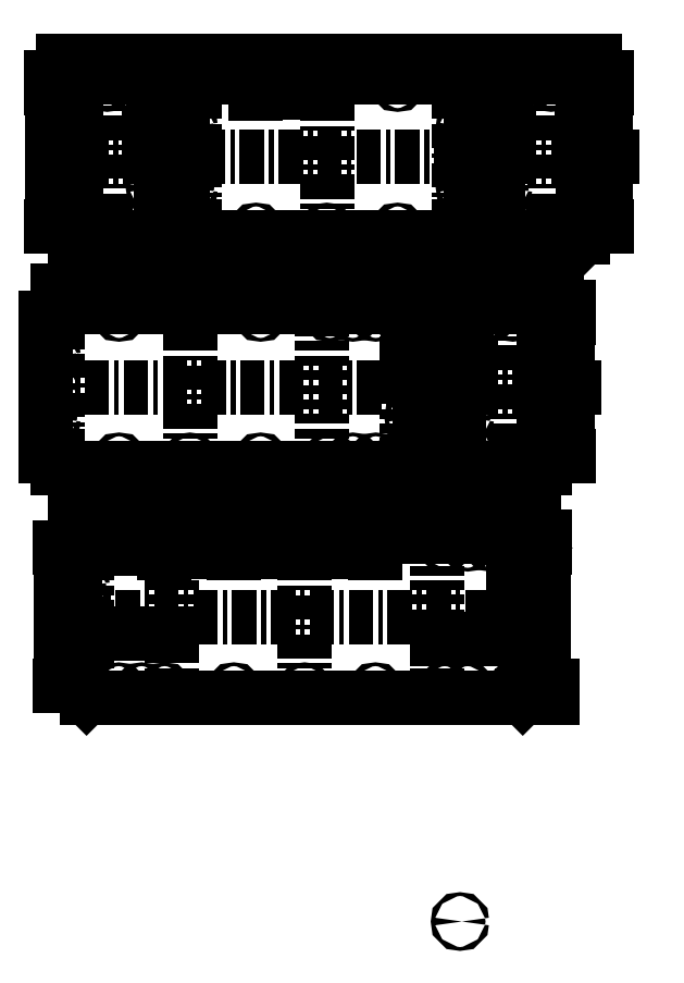
<metadata>
{"format":"dxf","ext":"dxf","renderer":"ezdxf+matplotlib","layout":"modelspace","background":"white","min_lineweight":24,"dpi":150}
</metadata>
<code>
0
SECTION
2
ENTITIES
0
DIMENSION
8
reference
2
*D1
10
-20
20
15
30
0
11
-21.88
21
105
31
0
70
   33
71
    5
72
    0
3
Standard
53
0
210
0
220
0
230
1
13
0
23
195
33
0
14
0
24
15
34
0
0
LINE
8
reference
10
0
20
105
11
596
21
105
0
DIMENSION
8
reference
2
*D2
10
611
20
-3.569e-14
30
0
11
609.1
21
105
31
0
70
   33
71
    5
72
    0
3
Standard
53
0
210
0
220
0
230
1
13
581
23
210
33
0
14
581
24
-2.842e-14
34
0
0
LINE
8
reference
10
298
20
0
11
298
21
210
0
LINE
8
fold
10
125
20
210
11
125
21
0
0
DIMENSION
8
measurement
2
*D3
10
581
20
230
30
0
11
298
21
231.9
31
0
70
   33
71
    5
72
    0
3
Standard
53
0
210
0
220
0
230
1
13
15
23
210
33
0
14
581
24
210
34
0
0
DIMENSION
8
measurement
2
*D4
10
610
20
195
30
0
11
608.1
21
202.5
31
0
70
   33
71
    5
72
    0
3
Standard
53
0
210
0
220
0
230
1
13
581
23
210
33
0
14
581
24
195
34
0
0
DIMENSION
8
measurement
2
*D5
10
581
20
76
30
0
11
526
21
77.88
31
0
70
   33
71
    5
72
    0
3
Standard
53
0
210
0
220
0
230
1
13
471
23
76
33
0
14
581
24
76
34
0
0
DIMENSION
8
measurement
2
*D6
10
596
20
76
30
0
11
588.5
21
77.88
31
0
70
   33
71
    5
72
    0
3
Standard
53
0
210
0
220
0
230
1
13
581
23
76
33
0
14
596
24
76
34
0
0
DIMENSION
8
measurement
2
*D7
10
125
20
84
30
0
11
70
21
85.88
31
0
70
   33
71
    5
72
    0
3
Standard
53
0
210
0
220
0
230
1
13
15
23
84
33
0
14
125
24
84
34
0
0
DIMENSION
8
measurement
2
*D8
10
55
20
196
30
0
11
40
21
197.9
31
0
70
   33
71
    5
72
    0
3
Standard
53
0
210
0
220
0
230
1
13
25
23
202.5
33
0
14
55
24
202.5
34
0
0
DIMENSION
8
measurement
2
*D9
10
298
20
190
30
0
11
251.8
21
191.9
31
0
70
   33
71
    5
72
    0
3
Standard
53
0
210
0
220
0
230
1
13
205.5
23
202.5
33
0
14
298
24
202.5
34
0
0
DIMENSION
8
measurement
2
*D10
10
205.5
20
190
30
0
11
160.2
21
191.9
31
0
70
   33
71
    5
72
    0
3
Standard
53
0
210
0
220
0
230
1
13
115
23
202.5
33
0
14
205.5
24
202.5
34
0
0
DIMENSION
8
measurement
2
*D11
10
390.5
20
190
30
0
11
344.2
21
191.9
31
0
70
   33
71
    5
72
    0
3
Standard
53
0
210
0
220
0
230
1
13
298
23
202.5
33
0
14
390.5
24
202.5
34
0
0
LINE
8
0
10
-2
20
195
11
-2
21
15
0
DIMENSION
8
measurement
2
*D12
10
13
20
84
30
0
11
5.5
21
85.88
31
0
70
   33
71
    5
72
    0
3
Standard
53
0
210
0
220
0
230
1
13
-2
23
84
33
0
14
13
24
84
34
0
0
LINE
8
0
10
-2
20
15
11
13
21
0
0
LINE
8
0
10
13
20
210
11
-2
21
195
0
LINE
8
fold
10
14
20
0
11
14
21
210
0
DIMENSION
8
measurement
2
*D13
10
-2
20
230
30
0
11
5.5
21
231.9
31
0
70
   33
71
    5
72
    0
3
Standard
53
0
210
0
220
0
230
1
13
13
23
210
33
0
14
-2
24
210
34
0
0
DIMENSION
8
measurement
2
*D14
10
15
20
206
30
0
11
14
21
207.9
31
0
70
   33
71
    5
3
Standard
53
0
210
0
220
0
230
1
13
13
23
210
33
0
14
15
24
210
34
0
0
LINE
8
0
10
598
20
195
11
598
21
15
0
LINE
8
0
10
583
20
210
11
598
21
195
0
LINE
8
0
10
598
20
15
11
583
21
0
0
LINE
8
fold
10
582
20
210
11
582
21
0
0
DIMENSION
8
measurement
2
*D15
10
593
20
138
30
0
11
590.5
21
139.9
31
0
70
   33
71
    5
72
    0
3
Standard
53
0
210
0
220
0
230
1
13
588
23
145
33
0
14
593
24
145
34
0
0
DIMENSION
8
measurement
2
*D16
10
572
20
145
30
0
11
570.1
21
165
31
0
70
   33
71
    5
72
    0
3
Standard
53
0
210
0
220
0
230
1
13
590.5
23
185
33
0
14
590.5
24
145
34
0
0
DIMENSION
8
measurement
2
*D17
10
598
20
230
30
0
11
590.5
21
231.9
31
0
70
   33
71
    5
72
    0
3
Standard
53
0
210
0
220
0
230
1
13
583
23
208
33
0
14
598
24
208
34
0
0
CIRCLE
8
screw
10
5.5
20
185
40
2.5
0
CIRCLE
8
screw
10
5.5
20
145
40
2.5
0
CIRCLE
8
screw
10
5.5
20
105
40
2.5
0
CIRCLE
8
screw
10
5.5
20
65
40
2.5
0
CIRCLE
8
screw
10
5.5
20
25
40
2.5
0
CIRCLE
8
screw
10
55
20
7.5
40
2.5
0
CIRCLE
8
screw
10
85
20
7.5
40
2.5
0
CIRCLE
8
screw
10
115
20
7.5
40
2.5
0
CIRCLE
8
screw
10
205.5
20
7.5
40
2.5
0
CIRCLE
8
screw
10
298
20
7.5
40
2.5
0
CIRCLE
8
screw
10
390.5
20
7.5
40
2.5
0
CIRCLE
8
screw
10
481
20
7.5
40
2.5
0
CIRCLE
8
screw
10
511
20
7.5
40
2.5
0
CIRCLE
8
screw
10
590.5
20
25
40
2.5
0
CIRCLE
8
screw
10
590.5
20
65
40
2.5
0
CIRCLE
8
screw
10
590.5
20
105
40
2.5
0
CIRCLE
8
screw
10
590.5
20
145
40
2.5
0
CIRCLE
8
screw
10
590.5
20
185
40
2.5
0
CIRCLE
8
screw
10
571
20
202.5
40
2.5
0
CIRCLE
8
screw
10
541
20
202.5
40
2.5
0
CIRCLE
8
screw
10
511
20
202.5
40
2.5
0
CIRCLE
8
screw
10
481
20
202.5
40
2.5
0
CIRCLE
8
screw
10
390.5
20
202.5
40
2.5
0
CIRCLE
8
screw
10
298
20
202.5
40
2.5
0
CIRCLE
8
screw
10
205.5
20
202.5
40
2.5
0
CIRCLE
8
screw
10
115
20
202.5
40
2.5
0
CIRCLE
8
screw
10
85
20
202.5
40
2.5
0
CIRCLE
8
screw
10
55
20
202.5
40
2.5
0
CIRCLE
8
screw
10
25
20
202.5
40
2.5
0
LINE
8
fold
10
471
20
210
11
471
21
0
0
DIMENSION
8
measurement
2
*D18
10
604
20
15
30
0
11
602.1
21
105
31
0
70
   33
71
    5
72
    0
3
Standard
53
0
210
0
220
0
230
1
13
596
23
195
33
0
14
596
24
15
34
0
0
DIMENSION
8
measurement
2
*D19
10
620
20
0
30
0
11
618.1
21
7.5
31
0
70
   33
71
    5
72
    0
3
Standard
53
0
210
0
220
0
230
1
13
596
23
15
33
0
14
596
24
0
34
0
0
LINE
8
0
10
0
20
300
11
2
21
300
0
LINE
8
0
10
13
20
0
11
583
21
0
0
LINE
8
0
10
13
20
210
11
583
21
210
0
CIRCLE
8
screw
10
571
20
7.5
40
2.5
0
CIRCLE
8
screw
10
501
20
-292.5
40
2.5
0
LINE
8
fold
10
321
20
300
11
321
21
510
0
LINE
8
reference
10
-40
20
405
11
685
21
405
0
LINE
8
reference
10
148
20
300
11
148
21
510
0
LINE
8
reference
10
575
20
510
11
575
21
300
0
LINE
8
0
10
500
20
300
11
500
21
510
0
DIMENSION
8
measurement
2
*D20
10
610
20
530
30
0
11
555
21
531.9
31
0
70
   33
71
    5
72
    0
3
Standard
53
0
210
0
220
0
230
1
13
500
23
510
33
0
14
610
24
510
34
0
0
DIMENSION
8
measurement
2
*D21
10
625
20
430
30
0
11
617.5
21
431.9
31
0
70
   33
71
    5
72
    0
3
Standard
53
0
210
0
220
0
230
1
13
610
23
430
33
0
14
625
24
430
34
0
0
DIMENSION
8
measurement
2
*D22
10
490
20
300
30
0
11
491.9
21
405
31
0
70
   33
71
    5
3
Standard
53
0
210
0
220
0
230
1
13
500
23
510
33
0
14
500
24
300
34
0
0
CIRCLE
8
screw
10
510
20
307.5
40
2.5
0
LINE
8
0
10
-40
20
315
11
-40
21
495
0
DIMENSION
8
measurement
2
*D23
10
431
20
530
30
0
11
203
21
531.9
31
0
70
   33
71
    5
72
    0
3
Standard
53
0
210
0
220
0
230
1
13
-25
23
510
33
0
14
431
24
510
34
0
0
LINE
8
reference
10
-25
20
315
11
-25
21
495
0
LINE
8
0
10
-25
20
315
11
-25
21
300
0
LINE
8
0
10
-40
20
315
11
-25
21
315
0
LINE
8
0
10
-40
20
495
11
-25
21
495
0
LINE
8
0
10
-25
20
495
11
-25
21
510
0
CIRCLE
8
screw
10
-32.5
20
325
40
2.5
0
CIRCLE
8
screw
10
-32.5
20
365
40
2.5
0
CIRCLE
8
screw
10
-32.5
20
405
40
2.5
0
CIRCLE
8
screw
10
-32.5
20
445
40
2.5
0
CIRCLE
8
screw
10
55.5
20
502.5
40
2.5
0
CIRCLE
8
screw
10
55.5
20
307.5
40
2.5
0
CIRCLE
8
screw
10
148
20
502.5
40
2.5
0
CIRCLE
8
screw
10
148
20
307.5
40
2.5
0
CIRCLE
8
screw
10
240.5
20
502.5
40
2.5
0
CIRCLE
8
screw
10
240.5
20
307.5
40
2.5
0
CIRCLE
8
screw
10
331
20
502.5
40
2.5
0
CIRCLE
8
screw
10
331
20
307.5
40
2.5
0
CIRCLE
8
screw
10
361
20
502.5
40
2.5
0
CIRCLE
8
screw
10
391
20
502.5
40
2.5
0
CIRCLE
8
screw
10
361
20
307.5
40
2.5
0
CIRCLE
8
screw
10
391
20
307.5
40
2.5
0
CIRCLE
8
screw
10
421
20
502.5
40
2.5
0
CIRCLE
8
screw
10
507.5
20
365
40
2.5
0
CIRCLE
8
screw
10
507.5
20
325
40
2.5
0
CIRCLE
8
screw
10
507.5
20
405
40
2.5
0
DIMENSION
8
measurement
2
*D24
10
510
20
437
30
0
11
507.5
21
438.9
31
0
70
   33
71
    5
3
Standard
53
0
210
0
220
0
230
1
13
505
23
445
33
0
14
510
24
445
34
0
0
CIRCLE
8
screw
10
507.5
20
445
40
2.5
0
CIRCLE
8
screw
10
507.5
20
485
40
2.5
0
CIRCLE
8
screw
10
510
20
502.5
40
2.5
0
CIRCLE
8
screw
10
540
20
502.5
40
2.5
0
CIRCLE
8
screw
10
570
20
502.5
40
2.5
0
CIRCLE
8
screw
10
540
20
307.5
40
2.5
0
CIRCLE
8
screw
10
570
20
307.5
40
2.5
0
CIRCLE
8
screw
10
600
20
307.5
40
2.5
0
CIRCLE
8
screw
10
-32.5
20
485
40
2.5
0
LINE
8
0
10
433
20
510
11
448
21
495
0
LINE
8
0
10
448
20
495
11
448
21
315
0
LINE
8
0
10
448
20
315
11
433
21
300
0
DIMENSION
8
measurement
2
*D25
10
462
20
315
30
0
11
460.1
21
405
31
0
70
   33
71
    5
72
    0
3
Standard
53
0
210
0
220
0
230
1
13
448
23
495
33
0
14
448
24
315
34
0
0
DIMENSION
8
measurement
2
*D26
10
443
20
452
30
0
11
440.5
21
453.9
31
0
70
   33
71
    5
3
Standard
53
0
210
0
220
0
230
1
13
438
23
445
33
0
14
443
24
445
34
0
0
DIMENSION
8
measurement
2
*D27
10
448
20
530
30
0
11
440.5
21
531.9
31
0
70
   33
71
    5
3
Standard
53
0
210
0
220
0
230
1
13
433
23
510
33
0
14
448
24
510
34
0
0
DIMENSION
8
measurement
2
*D28
10
462
20
495
30
0
11
460.1
21
502.5
31
0
70
   33
71
    5
3
Standard
53
0
210
0
220
0
230
1
13
433
23
510
33
0
14
433
24
495
34
0
0
LINE
8
0
10
612
20
510
11
627
21
495
0
LINE
8
0
10
627
20
495
11
627
21
315
0
LINE
8
0
10
627
20
315
11
612
21
300
0
DIMENSION
8
measurement
2
*D29
10
642
20
495
30
0
11
640.1
21
405
31
0
70
   33
71
    5
72
    0
3
Standard
53
0
210
0
220
0
230
1
13
627
23
315
33
0
14
627
24
495
34
0
0
DIMENSION
8
measurement
2
*D30
10
612
20
530
30
0
11
619.5
21
531.9
31
0
70
   33
71
    5
3
Standard
53
0
210
0
220
0
230
1
13
627
23
495
33
0
14
612
24
495
34
0
0
DIMENSION
8
measurement
2
*D31
10
642
20
495
30
0
11
640.1
21
502.5
31
0
70
   33
71
    5
3
Standard
53
0
210
0
220
0
230
1
13
612
23
510
33
0
14
612
24
495
34
0
0
CIRCLE
8
screw
10
440.5
20
485
40
2.5
0
CIRCLE
8
screw
10
440.5
20
445
40
2.5
0
CIRCLE
8
screw
10
440.5
20
405
40
2.5
0
CIRCLE
8
screw
10
440.5
20
365
40
2.5
0
CIRCLE
8
screw
10
440.5
20
325
40
2.5
0
CIRCLE
8
screw
10
619.5
20
485
40
2.5
0
CIRCLE
8
screw
10
619.5
20
445
40
2.5
0
CIRCLE
8
screw
10
619.5
20
405
40
2.5
0
CIRCLE
8
screw
10
619.5
20
365
40
2.5
0
CIRCLE
8
screw
10
619.5
20
325
40
2.5
0
DIMENSION
8
measurement
2
*D32
10
448
20
430
30
0
11
439.5
21
431.9
31
0
70
   33
71
    5
72
    0
3
Standard
53
0
210
0
220
0
230
1
13
431
23
430
33
0
14
448
24
430
34
0
0
LINE
8
fold
10
432
20
510
11
432
21
300
0
LINE
8
0
10
500
20
510
11
612
21
510
0
LINE
8
0
10
612
20
300
11
500
21
300
0
LINE
8
fold
10
611
20
300
11
611
21
510
0
LINE
8
0
10
-25
20
300
11
433
21
300
0
LINE
8
0
10
-25
20
510
11
433
21
510
0
CIRCLE
8
screw
10
600
20
502.5
40
2.5
0
CIRCLE
8
screw
10
421
20
307.5
40
2.5
0
LINE
8
reference
10
10
20
705
11
735
21
705
0
LINE
8
reference
10
625
20
810
11
625
21
600
0
LINE
8
0
10
550
20
600
11
550
21
810
0
DIMENSION
8
measurement
2
*D33
10
660
20
830
30
0
11
605
21
831.9
31
0
70
   33
71
    5
72
    0
3
Standard
53
0
210
0
220
0
230
1
13
550
23
810
33
0
14
660
24
810
34
0
0
DIMENSION
8
measurement
2
*D34
10
675
20
730
30
0
11
667.5
21
731.9
31
0
70
   33
71
    5
72
    0
3
Standard
53
0
210
0
220
0
230
1
13
660
23
730
33
0
14
675
24
730
34
0
0
DIMENSION
8
measurement
2
*D35
10
540
20
600
30
0
11
541.9
21
705
31
0
70
   33
71
    5
3
Standard
53
0
210
0
220
0
230
1
13
550
23
810
33
0
14
550
24
600
34
0
0
CIRCLE
8
screw
10
560
20
607.5
40
2.5
0
CIRCLE
8
screw
10
557.5
20
665
40
2.5
0
CIRCLE
8
screw
10
557.5
20
625
40
2.5
0
CIRCLE
8
screw
10
557.5
20
705
40
2.5
0
DIMENSION
8
measurement
2
*D36
10
560
20
737
30
0
11
557.5
21
738.9
31
0
70
   33
71
    5
3
Standard
53
0
210
0
220
0
230
1
13
555
23
745
33
0
14
560
24
745
34
0
0
CIRCLE
8
screw
10
557.5
20
745
40
2.5
0
CIRCLE
8
screw
10
557.5
20
785
40
2.5
0
CIRCLE
8
screw
10
560
20
802.5
40
2.5
0
CIRCLE
8
screw
10
590
20
802.5
40
2.5
0
CIRCLE
8
screw
10
590
20
607.5
40
2.5
0
CIRCLE
8
screw
10
620
20
607.5
40
2.5
0
CIRCLE
8
screw
10
650
20
607.5
40
2.5
0
LINE
8
0
10
662
20
810
11
677
21
795
0
LINE
8
0
10
677
20
795
11
677
21
615
0
LINE
8
0
10
677
20
615
11
662
21
600
0
DIMENSION
8
measurement
2
*D37
10
692
20
795
30
0
11
690.1
21
705
31
0
70
   33
71
    5
72
    0
3
Standard
53
0
210
0
220
0
230
1
13
677
23
615
33
0
14
677
24
795
34
0
0
DIMENSION
8
measurement
2
*D38
10
662
20
830
30
0
11
669.5
21
831.9
31
0
70
   33
71
    5
3
Standard
53
0
210
0
220
0
230
1
13
677
23
795
33
0
14
662
24
795
34
0
0
DIMENSION
8
measurement
2
*D39
10
692
20
795
30
0
11
690.1
21
802.5
31
0
70
   33
71
    5
3
Standard
53
0
210
0
220
0
230
1
13
662
23
810
33
0
14
662
24
795
34
0
0
CIRCLE
8
screw
10
669.5
20
785
40
2.5
0
CIRCLE
8
screw
10
669.5
20
745
40
2.5
0
CIRCLE
8
screw
10
669.5
20
705
40
2.5
0
CIRCLE
8
screw
10
669.5
20
665
40
2.5
0
CIRCLE
8
screw
10
669.5
20
625
40
2.5
0
LINE
8
0
10
550
20
810
11
662
21
810
0
LINE
8
0
10
662
20
600
11
550
21
600
0
LINE
8
fold
10
661
20
600
11
661
21
810
0
LINE
8
reference
10
327
20
600
11
327
21
810
0
LINE
8
0
10
139
20
615
11
139
21
795
0
LINE
8
reference
10
154
20
615
11
154
21
795
0
LINE
8
0
10
154
20
615
11
154
21
600
0
LINE
8
0
10
139
20
615
11
154
21
615
0
LINE
8
0
10
139
20
795
11
154
21
795
0
LINE
8
0
10
154
20
795
11
154
21
810
0
CIRCLE
8
screw
10
146.5
20
625
40
2.5
0
CIRCLE
8
screw
10
146.5
20
665
40
2.5
0
CIRCLE
8
screw
10
146.5
20
705
40
2.5
0
CIRCLE
8
screw
10
146.5
20
745
40
2.5
0
CIRCLE
8
screw
10
234.5
20
802.5
40
2.5
0
CIRCLE
8
screw
10
234.5
20
607.5
40
2.5
0
CIRCLE
8
screw
10
327
20
802.5
40
2.5
0
CIRCLE
8
screw
10
327
20
607.5
40
2.5
0
CIRCLE
8
screw
10
419.5
20
802.5
40
2.5
0
CIRCLE
8
screw
10
419.5
20
607.5
40
2.5
0
CIRCLE
8
screw
10
146.5
20
785
40
2.5
0
LINE
8
0
10
154
20
600
11
500
21
600
0
LINE
8
0
10
154
20
810
11
500
21
810
0
LINE
8
0
10
515
20
615
11
515
21
795
0
LINE
8
reference
10
500
20
615
11
500
21
795
0
LINE
8
0
10
515
20
615
11
500
21
615
0
LINE
8
0
10
515
20
795
11
500
21
795
0
CIRCLE
8
screw
10
507.5
20
625
40
2.5
0
CIRCLE
8
screw
10
507.5
20
665
40
2.5
0
CIRCLE
8
screw
10
507.5
20
705
40
2.5
0
CIRCLE
8
screw
10
507.5
20
745
40
2.5
0
CIRCLE
8
screw
10
507.5
20
785
40
2.5
0
LINE
8
0
10
500
20
810
11
500
21
795
0
LINE
8
0
10
500
20
615
11
500
21
600
0
LINE
8
reference
10
35
20
810
11
35
21
600
0
LINE
8
0
10
110
20
600
11
110
21
810
0
DIMENSION
8
measurement
2
*D40
10
0
20
830
30
0
11
55
21
831.9
31
0
70
   33
71
    5
72
    0
3
Standard
53
0
210
0
220
0
230
1
13
110
23
810
33
0
14
0
24
810
34
0
0
DIMENSION
8
measurement
2
*D41
10
120
20
600
30
0
11
118.1
21
705
31
0
70
   33
71
    5
3
Standard
53
0
210
0
220
0
230
1
13
110
23
810
33
0
14
110
24
600
34
0
0
CIRCLE
8
screw
10
100
20
607.5
40
2.5
0
CIRCLE
8
screw
10
102.5
20
665
40
2.5
0
CIRCLE
8
screw
10
102.5
20
625
40
2.5
0
CIRCLE
8
screw
10
102.5
20
705
40
2.5
0
DIMENSION
8
measurement
2
*D42
10
100
20
737
30
0
11
102.5
21
738.9
31
0
70
   33
71
    5
3
Standard
53
0
210
0
220
0
230
1
13
105
23
745
33
0
14
100
24
745
34
0
0
CIRCLE
8
screw
10
102.5
20
745
40
2.5
0
CIRCLE
8
screw
10
102.5
20
785
40
2.5
0
CIRCLE
8
screw
10
100
20
802.5
40
2.5
0
CIRCLE
8
screw
10
70
20
802.5
40
2.5
0
CIRCLE
8
screw
10
40
20
802.5
40
2.5
0
CIRCLE
8
screw
10
70
20
607.5
40
2.5
0
CIRCLE
8
screw
10
40
20
607.5
40
2.5
0
CIRCLE
8
screw
10
10
20
607.5
40
2.5
0
LINE
8
0
10
-2
20
810
11
-17
21
795
0
LINE
8
0
10
-17
20
795
11
-17
21
615
0
LINE
8
0
10
-17
20
615
11
-2
21
600
0
DIMENSION
8
measurement
2
*D43
10
-32
20
795
30
0
11
-30.12
21
705
31
0
70
   33
71
    5
72
    0
3
Standard
53
0
210
0
220
0
230
1
13
-17
23
615
33
0
14
-17
24
795
34
0
0
DIMENSION
8
measurement
2
*D44
10
-2
20
830
30
0
11
-9.5
21
831.9
31
0
70
   33
71
    5
3
Standard
53
0
210
0
220
0
230
1
13
-17
23
795
33
0
14
-2
24
795
34
0
0
DIMENSION
8
measurement
2
*D45
10
-32
20
795
30
0
11
-30.12
21
802.5
31
0
70
   33
71
    5
3
Standard
53
0
210
0
220
0
230
1
13
-2
23
810
33
0
14
-2
24
795
34
0
0
CIRCLE
8
screw
10
-9.5
20
785
40
2.5
0
CIRCLE
8
screw
10
-9.5
20
745
40
2.5
0
CIRCLE
8
screw
10
-9.5
20
705
40
2.5
0
CIRCLE
8
screw
10
-9.5
20
665
40
2.5
0
CIRCLE
8
screw
10
-9.5
20
625
40
2.5
0
LINE
8
0
10
110
20
810
11
-2
21
810
0
LINE
8
0
10
-2
20
600
11
110
21
600
0
LINE
8
fold
10
-1
20
600
11
-1
21
810
0
DIMENSION
8
measurement
2
*D46
10
500
20
830
30
0
11
327
21
831.9
31
0
70
   33
71
    5
72
    0
3
Standard
53
0
210
0
220
0
230
1
13
154
23
810
33
0
14
500
24
810
34
0
0
DIMENSION
8
measurement
2
*D47
10
327
20
790
30
0
11
280.8
21
791.9
31
0
70
   33
71
    5
72
    0
3
Standard
53
0
210
0
220
0
230
1
13
234.5
23
802.5
33
0
14
327
24
802.5
34
0
0
CIRCLE
8
screw
10
10
20
802.5
40
2.5
0
CIRCLE
8
screw
10
620
20
802.5
40
2.5
0
CIRCLE
8
screw
10
650
20
802.5
40
2.5
0
DIMENSION
8
measurement
2
*D48
10
-1
20
726
30
0
11
-9
21
727.9
31
0
70
   33
71
    5
72
    0
3
Standard
53
0
210
0
220
0
230
1
13
-17
23
728
33
0
14
-1
24
728
34
0
0
ENDSEC
0
EOF

</code>
